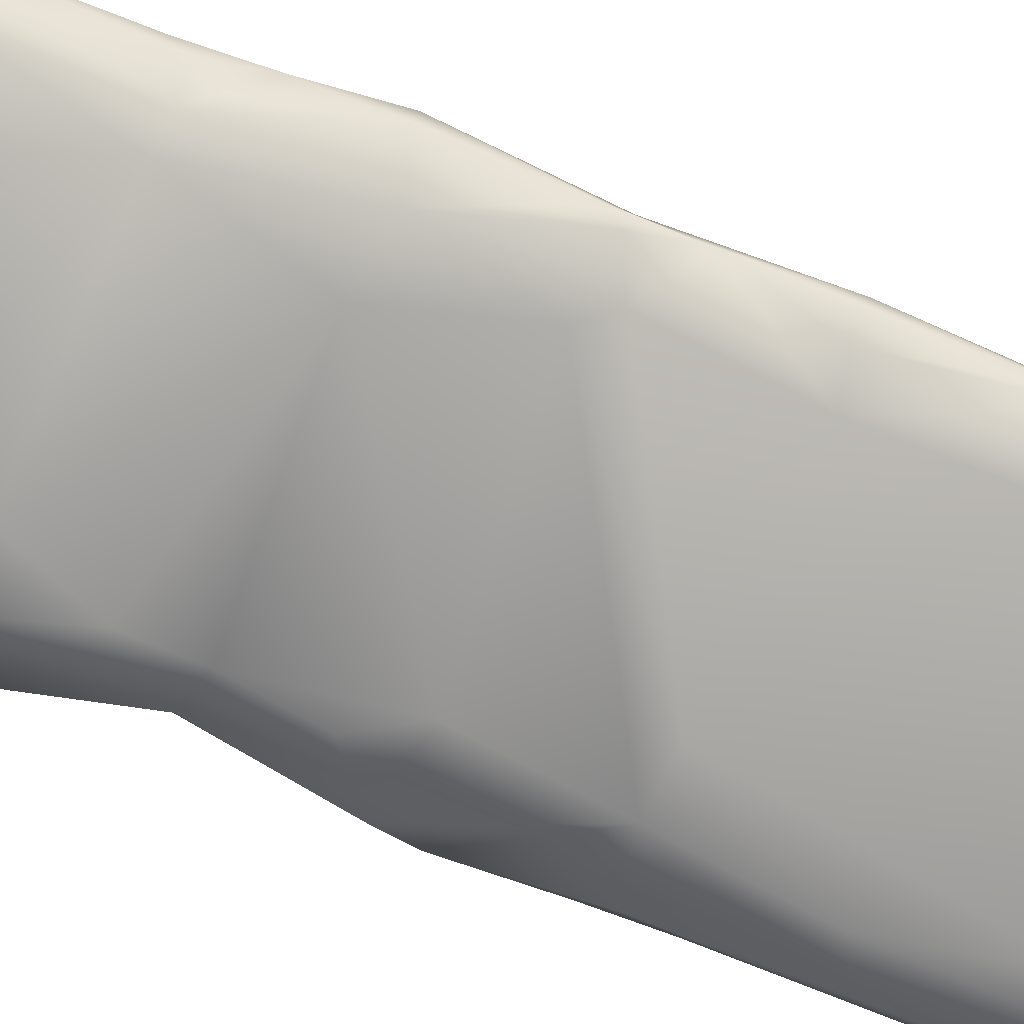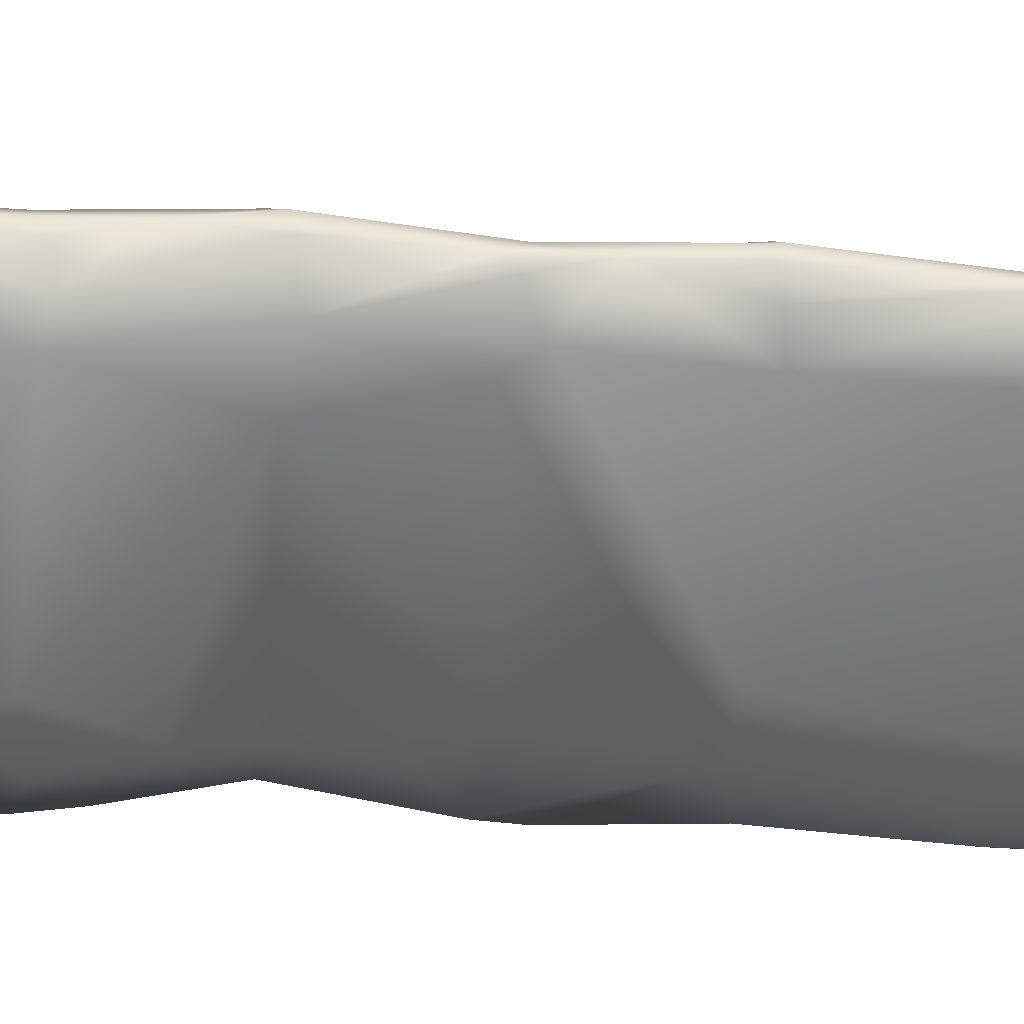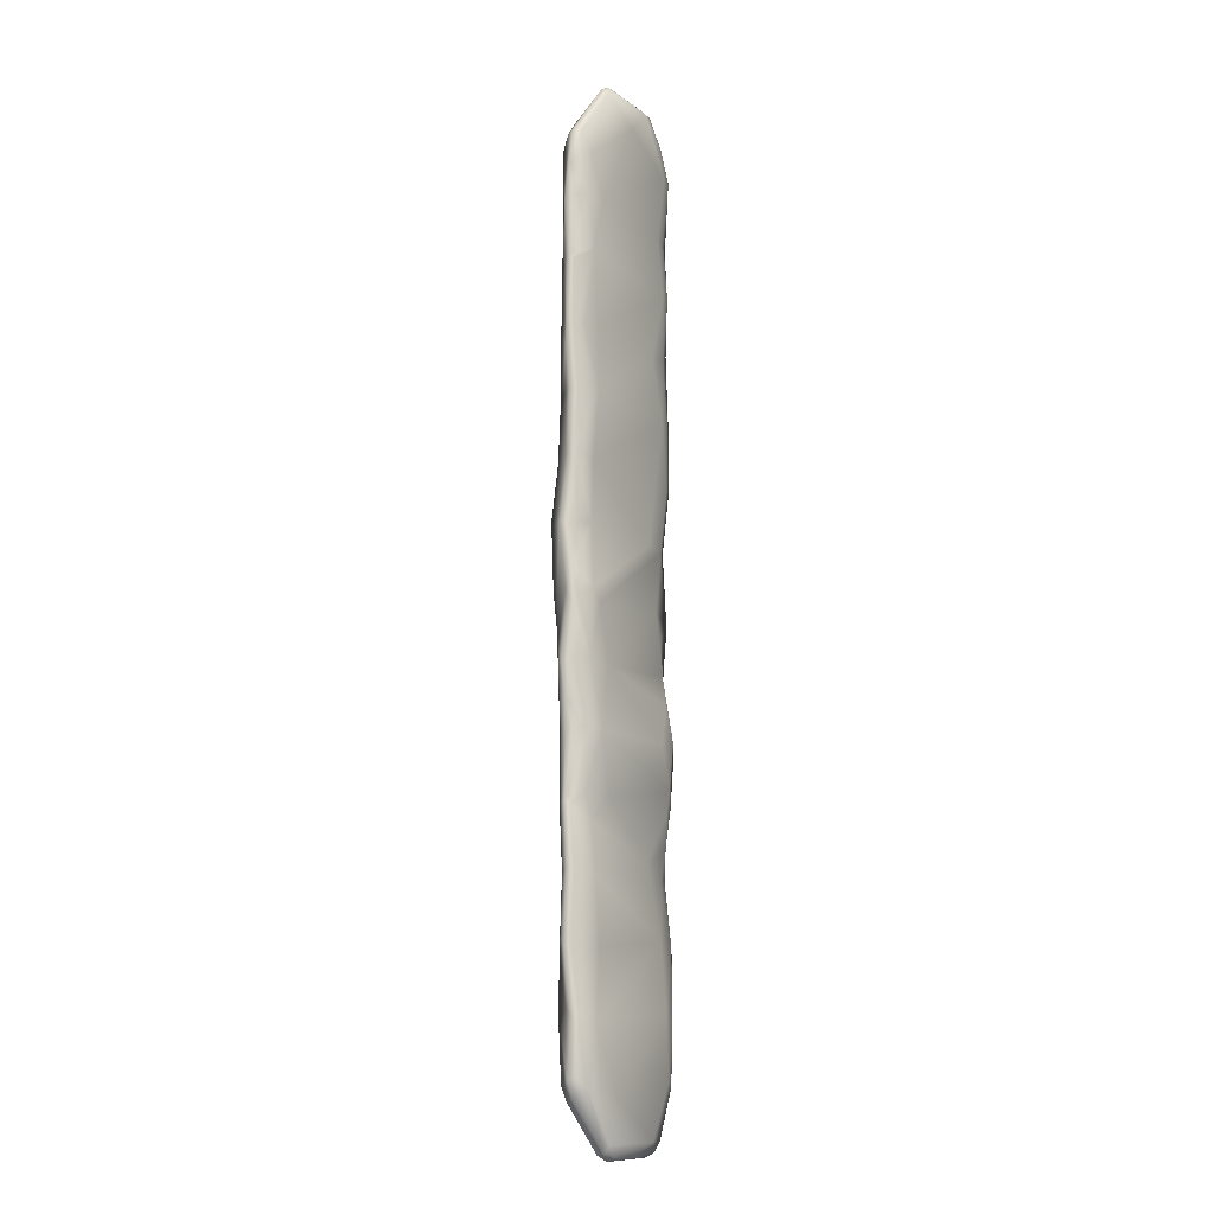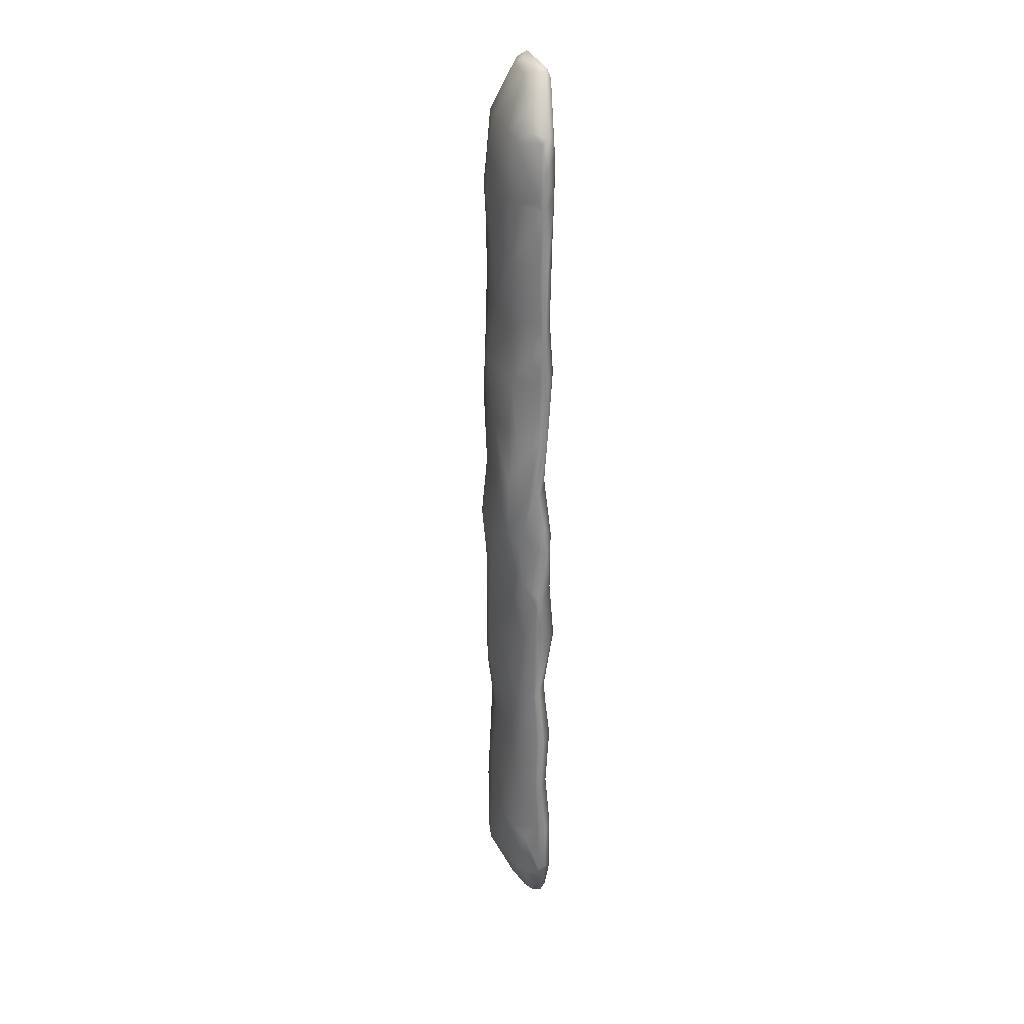
<metadata>
{"format":"obj","ext":"obj","renderer":"f3d","projection":"perspective","resolution":1024,"background":"white","views":[{"elev":-75.4,"azim":-111.6,"up":"+Y"},{"elev":-57.6,"azim":-93.8,"up":"+Y"},{"elev":-10.8,"azim":-58.7,"up":"+Z"},{"elev":26.9,"azim":-103.1,"up":"+Z"}]}
</metadata>
<code>
o Cube_Cube.002
v -0.4937 0.1498 7.994
v 0.03401 0.3319 7.985
v -0.0373 0.05082 -7.962
v -0.5139 0.1769 -7.995
v 0.6481 0.08629 7.907
v 0.07201 0.4568 7.881
v 0.6499 0.2146 7.9
v -0.6696 0.2477 -7.895
v -0.5391 -0.02877 -7.136
v -1.017 0.02632 -6.061
v -1.063 0.1246 -5.045
v -1.103 0.1772 -2.877
v -0.6516 0.05824 -1.012
v -1.208 0.2498 1.021
v -0.9358 0.1455 2.007
v -1.17 0.1581 4.002
v -0.8955 0.5071 7.342
v -0.6781 0.7656 6
v -0.8437 0.89 0.8627
v -1.032 0.8149 1.122
v -1.196 0.5947 -0.7573
v -1.147 0.5807 -1.954
v -1.029 0.6092 -4.007
v -0.7313 0.7599 -5.255
v 1.048 0.01963 5.022
v 1.15 0.09504 3.052
v 0.8922 0.1521 0.008956
v 1.122 0.1987 -0.368
v 1.188 0.08982 -2.947
v 1.095 0.1233 -3.545
v 1.124 0.06826 -7.028
v 1.043 0.6817 -6.74
v 0.8445 0.7896 -6.085
v 0.9519 0.6742 -4.008
v 1.172 0.6112 3.996
v 1.312 0.4275 -7.011
v 1.396 0.3132 -5.911
v 1.395 0.2346 -6.007
v 1.406 0.3372 -4.984
v 1.366 0.1936 -4.963
v 1.411 0.3472 -4.059
v 1.39 0.4598 -3.041
v 1.467 0.3373 -2.014
v 1.507 0.3394 0.1699
v 1.436 0.5193 0.9358
v 1.39 0.4503 1.704
v 1.395 0.2031 2.048
v 1.421 0.399 3.016
v 1.372 0.2575 4.996
v 1.462 0.3567 5.962
v 1.422 0.2706 5.908
v 1.425 0.2268 6.698
v -1.264 0.1588 7.034
v -1.367 0.4099 6.061
v -1.388 0.2535 5.995
v -1.367 0.3865 4.999
v -1.344 0.3724 2.98
v -1.331 0.169 3.024
v -1.364 0.356 2.014
v -1.357 0.2144 2.106
v -1.332 0.5434 0.9866
v -1.36 0.3425 0.9885
v -1.377 0.3468 -0.01026
v -1.333 0.1652 -0.04689
v -1.413 0.4351 -1.091
v -1.36 0.3829 -3.993
v -1.317 0.1383 -5.928
v -1.31 0.3699 -6.951
v 0.252 0.8005 -4.011
v -0.1453 0.9118 -0.9261
v -0.004157 1.046 0.02267
v -0.3083 0.8955 1.903
v 0.03552 0.9246 1.899
v -0.2203 0.8431 4.013
v 0.03953 0.907 6.514
v -0.4374 0.3299 7.929
v -0.5289 0.04488 -7.935
v -0.4804 0.3716 -7.883
v 0.4649 0.3301 7.894
v 0.4557 0.3413 -7.931
v -0.7021 0.1094 -7.882
v 0.152 0.4796 -7.875
v -0.86 0.08781 -5.044
v -1.099 0.09674 -0.9351
v -1.053 0.07431 0.07379
v -0.8727 0.1094 4.029
v -1.138 0.102 6.031
v -1.126 0.487 7.08
v -0.9621 0.6725 6.919
v -1.019 0.6312 5.941
v -1.078 0.6283 3.949
v -0.9257 0.7002 -1.27
v -0.9032 0.7352 -6.076
v 1 0.1331 0.9597
v 1.025 0.1261 -0.9539
v 1.145 0.01622 -1.943
v 0.9658 0.02584 -3.042
v 1.009 0.1628 -4.034
v 0.8857 0.005523 -5.941
v 0.9642 0.6947 -6.991
v 1.232 0.5764 -4.052
v 0.9971 0.7139 -3.012
v 0.986 0.7457 -1.06
v 0.8674 0.7516 0.2782
v 0.9326 0.7561 5.953
v 1.032 0.6243 6.876
v 1.349 0.211 -6.982
v 1.345 0.4095 -1.022
v 1.447 0.2733 2.105
v 1.406 0.3865 2.153
v 1.458 0.294 3.059
v 1.361 0.2313 4.195
v -1.337 0.2535 7.031
v -1.375 0.2612 1.924
v -1.338 0.2362 -1.955
v -1.372 0.2096 -6.019
v -1.284 0.2551 -7.107
v -1.367 0.3051 -6.864
v 0.04298 0.9175 -7.031
v -0.08835 0.9301 -6.037
v -0.07922 0.8182 -4.005
v 0.1454 0.9408 -1.981
v 0.1796 0.8678 3.98
v -0.04664 0.9519 5.942
v 0.001782 0.8128 7.062
v -0.6905 0.1602 7.902
v -0.4268 0.4261 7.833
v 0.6916 0.2378 -7.898
v 0.4824 0.1547 7.989
v 1.279 0.1209 7.046
v -0.6886 0.02258 -7.76
v -0.9868 0.1352 -3.284
v -1.02 0.05145 -4.05
v -1.151 0.0708 -1.955
v -0.9571 0.04333 3.034
v -0.853 0.7692 2.034
v -0.9649 0.7227 -0.7453
v -1.047 0.6441 -3.075
v 0.9202 0.04133 7.438
v 1.168 0.05621 6.954
v 1.131 0.1419 5.98
v 0.5366 0.1098 -3.794
v 0.9277 -0.000281 -6.951
v 1.136 0.04518 -6.177
v 0.8725 0.598 -7.264
v 0.8386 0.7949 2.812
v 1.055 0.7014 2.926
v 1.052 0.6783 4.914
v 1.41 0.4307 -3.917
v 1.301 0.2662 -4.005
v 1.403 0.2686 -2.982
v 1.315 0.5023 -1.037
v 1.453 0.3573 1.035
v 1.407 0.3881 3.918
v 1.399 0.2123 3.048
v 1.453 0.3364 6.392
v -1.391 0.3692 4.092
v -1.371 0.2339 3.981
v -1.393 0.4338 1.038
v -1.387 0.2492 0.3391
v -1.45 0.3732 -0.9972
v -1.403 0.3223 -1.573
v -1.33 0.2891 -3.063
v -1.373 0.4123 -4.919
v -1.361 0.2142 -3.974
v -1.367 0.2564 -4.981
v 0.1439 0.9422 -2.955
v 0.2091 1.006 0.03087
v -0.1311 0.9717 3.007
v -0.158 0.8979 5.131
v 0.9587 0.7544 1.309
v 0.1839 0.8701 4.926
v 0.8465 0.6815 6.995
v -0.7239 0.7305 -6.993
v -0.8056 0.7047 -3.997
v 0.9121 0.1108 -4.926
v -0.5834 0.09577 -2.9
v 0.5961 0.1093 0.9932
v -0.8726 0.02742 6.009
v -0.0398 0.008228 7.459
v -1.368 0.2183 4.976
v -1.4 0.2666 -0.9939
v -1.325 0.172 -6.818
v 1.299 0.3671 7.007
v -1.329 0.3428 6.951
v -0.9218 0.734 2.944
v 0.7584 0.05164 -7.771
v -0.139 0.5414 -7.763
v 0.5306 0.17 -7.997
v 1.129 0.6782 -0.9942
v 1.353 0.4179 4.684
v -1.337 0.3377 -5.887
v -1.339 0.436 -3.069
v -1.344 0.4324 -2.061
v -1.416 0.3274 3.64
v -1.368 0.3517 -2.974
v -1.418 0.2608 5.041
v -1.099 0.0851 6.703
v -1.161 0.07428 -7.005
v 0.6843 0.7976 -1.721
v 0.8639 0.8193 1.991
v 0.7789 0.7753 5.097
v 1.408 0.3571 -6.727
v 1.307 0.2821 -1.016
v 1.465 0.2972 -0.09666
v -0.8246 0.726 3.787
v 0.4669 -0.008852 -7.768
v -0.9638 0.00614 -6.966
v -0.9329 0.1688 1.066
v -1.076 0.6722 1.978
v -0.9858 0.8041 0.08679
v -1.012 0.6225 -6.951
v 0.932 -0.004442 6.965
v 0.8938 0.09473 5.971
v 1.041 0.09632 4.03
v 0.9032 0.03394 2.982
v 1.075 0.648 -4.973
v 0.9649 0.6893 -2.021
v 1.396 0.3214 -6.95
v 1.42 0.2183 -5.101
v 1.506 0.4502 0.867
v 1.383 0.3875 5.203
v 1.339 0.2343 7.063
v -1.426 0.3508 5.904
v -1.424 0.3049 4.122
v -1.4 0.2207 -0.1537
v -1.375 0.3363 -2.08
v 0.017 0.908 -5.106
v -0.0543 0.9396 -2.922
v -0.1323 0.962 -2.074
v 0.09503 0.9369 1.057
v -0.6947 0.0561 7.798
v -1.045 0.5107 -7.166
v 0.6528 0.09069 -7.93
v 0.8976 0.4505 7.391
v 0.4408 0.03745 7.876
v -0.6078 0.08867 7.926
v -0.2019 0.3492 -7.969
v -0.9442 -0.01891 -1.982
v -0.8994 0.05388 -0.128
v -1.005 0.08805 5.228
v -1.034 0.6459 -5.139
v 0.8173 -0.03524 4.985
v 1.105 0.08171 1.941
v 0.9982 0.05809 -1.415
v 0.989 -0.009142 -2.715
v 0.9205 0.7142 -4.881
v 0.9679 0.7283 4.136
v 1.084 0.2322 -7.45
v 1.425 0.2888 -4.579
v 1.442 0.3623 -2.971
v 1.46 0.2349 -1.71
v 1.484 0.4132 1.344
v 1.427 0.3159 4.052
v 1.416 0.3219 5.427
v -1.414 0.287 6.502
v -1.395 0.2623 3.039
v -1.405 0.2886 -3.954
v -1.414 0.3125 -4.513
v -1.411 0.327 -5.063
v 0.1273 0.938 -6.777
v 0.1092 0.9412 -0.9035
v 0.4194 0.8475 -7.047
v 0.2267 0.8867 -4.965
v 0.3564 0.9123 -0.7284
v 0.06505 0.9721 2.923
v 0.2613 0.9247 5.995
v -0.7305 0.904 0.0682
v -0.871 0.75 4.897
v -0.6463 0.7386 7.033
v 0.7399 -0.02787 -2.034
v 0.6585 0.07092 3.927
v 1.133 0.6079 -6.004
v 1.184 0.5837 0.0233
v 1.195 0.6032 6.05
v 1.511 0.2105 -2.076
v -1.144 0.6521 -0.01974
v -1.134 0.5519 -6.199
f 125 6 173
f 223 235 7
f 145 36 128
f 217 37 273
f 218 190 43
f 43 190 152
f 44 152 274
f 44 274 221
f 171 46 45
f 50 222 275
f 117 233 8
f 233 117 68
f 278 118 192
f 212 68 278
f 242 192 164
f 21 161 63
f 159 59 61
f 59 257 57
f 91 157 56
f 90 224 54
f 133 166 11
f 163 133 132
f 115 196 134
f 85 64 84
f 160 209 14
f 64 85 160
f 15 60 209
f 158 135 16
f 55 197 87
f 87 197 241
f 272 135 216
f 86 135 272
f 135 15 216
f 240 178 85
f 13 27 240
f 246 177 97
f 239 177 246
f 133 142 132
f 83 176 133
f 10 9 99
f 33 263 261
f 34 69 102
f 103 265 104
f 171 231 201
f 123 248 146
f 248 172 202
f 105 202 267
f 75 173 105
f 32 203 36
f 40 99 144
f 176 40 98
f 151 276 29
f 29 276 246
f 204 95 96
f 27 205 94
f 47 244 94
f 155 215 26
f 215 155 112
f 49 51 25
f 25 51 141
f 270 127 125
f 124 18 75
f 170 18 124
f 169 206 74
f 231 19 73
f 231 71 19
f 71 70 268
f 70 230 92
f 229 121 175
f 121 228 175
f 119 93 120
f 17 113 126
f 9 207 143
f 131 77 207
f 129 79 2
f 7 79 129
f 189 234 3
f 207 234 187
f 128 234 189
f 5 7 129
f 126 237 1
f 81 8 4
f 238 82 80
f 12 239 134
f 87 179 198
f 89 88 17
f 213 140 139
f 33 273 32
f 153 221 253
f 111 155 47
f 223 130 52
f 54 224 256
f 63 226 160
f 182 161 162
f 194 162 65
f 180 232 198
f 174 233 212
f 77 81 4
f 131 81 77
f 238 80 189
f 31 143 187
f 232 236 237
f 1 236 129
f 78 4 8
f 188 238 78
f 125 127 6
f 9 131 207
f 11 83 133
f 177 239 12
f 84 240 85
f 135 86 16
f 16 86 241
f 17 127 270
f 211 19 268
f 20 19 211
f 268 137 211
f 21 92 22
f 138 175 23
f 242 175 24
f 23 175 242
f 139 236 213
f 5 236 139
f 141 243 25
f 215 243 272
f 25 243 215
f 272 216 215
f 215 216 26
f 95 245 96
f 271 246 96
f 82 145 80
f 217 33 247
f 273 33 217
f 190 104 274
f 35 248 148
f 148 105 275
f 128 249 234
f 187 249 107
f 38 203 37
f 107 203 38
f 220 37 39
f 38 37 220
f 150 250 41
f 40 250 150
f 251 42 43
f 205 152 44
f 204 108 205
f 44 221 153
f 155 111 112
f 49 255 51
f 232 126 53
f 197 224 56
f 55 224 197
f 56 225 197
f 181 225 158
f 257 195 57
f 158 195 257
f 60 257 59
f 58 257 60
f 160 159 63
f 62 159 160
f 115 227 196
f 258 193 66
f 163 196 258
f 66 259 258
f 165 259 166
f 67 116 183
f 82 188 119
f 167 121 229
f 69 121 167
f 167 230 122
f 265 262 168
f 73 72 266
f 261 263 119
f 200 265 103
f 262 265 200
f 75 125 173
f 206 169 186
f 246 271 239
f 36 100 32
f 147 46 201
f 49 25 112
f 233 68 212
f 139 130 5
f 188 174 119
f 101 39 217
f 102 42 101
f 102 43 42
f 43 102 218
f 152 190 274
f 201 46 171
f 35 48 147
f 148 191 35
f 222 148 275
f 50 275 156
f 156 275 106
f 141 51 140
f 93 192 242
f 23 164 66
f 138 194 22
f 61 211 277
f 20 59 210
f 269 224 90
f 11 166 67
f 12 196 163
f 84 182 134
f 134 162 115
f 62 160 14
f 114 14 60
f 62 14 114
f 241 158 16
f 241 197 181
f 256 198 53
f 55 87 256
f 90 54 89
f 180 236 232
f 214 213 179
f 214 179 243
f 272 243 86
f 216 15 178
f 178 240 94
f 142 177 132
f 176 142 133
f 99 176 10
f 99 9 143
f 183 199 67
f 264 69 247
f 69 167 102
f 102 122 218
f 200 122 262
f 104 168 231
f 73 266 201
f 266 123 146
f 202 172 267
f 267 75 105
f 31 107 144
f 144 107 38
f 144 220 40
f 38 220 144
f 96 252 204
f 205 28 204
f 94 44 153
f 94 153 47
f 18 270 75
f 269 18 170
f 269 170 74
f 169 136 186
f 20 72 19
f 136 72 20
f 22 92 230
f 24 175 228
f 127 17 126
f 270 89 17
f 97 30 29
f 184 173 235
f 107 219 203
f 40 220 250
f 49 222 255
f 184 52 156
f 113 185 256
f 158 225 195
f 68 117 118
f 118 117 183
f 1 76 126
f 76 1 2
f 126 76 127
f 78 233 174
f 77 4 3
f 6 79 173
f 129 236 5
f 127 76 6
f 80 128 189
f 7 5 223
f 8 81 117
f 199 131 208
f 87 241 179
f 206 91 269
f 174 212 93
f 214 141 213
f 216 244 26
f 29 246 97
f 142 30 97
f 143 144 99
f 31 144 143
f 145 128 80
f 33 32 100
f 34 101 247
f 247 101 217
f 102 101 34
f 104 45 274
f 248 147 146
f 35 147 248
f 173 106 105
f 107 249 219
f 149 250 39
f 42 251 149
f 149 151 41
f 43 276 251
f 152 252 43
f 46 109 253
f 48 109 110
f 47 109 111
f 154 111 48
f 112 111 254
f 191 49 254
f 50 255 222
f 51 255 50
f 156 52 51
f 157 225 56
f 159 114 59
f 161 226 63
f 193 227 194
f 164 259 66
f 166 259 260
f 192 116 260
f 120 261 119
f 70 262 230
f 71 262 70
f 168 262 71
f 74 123 169
f 170 123 74
f 218 122 200
f 171 104 231
f 230 229 138
f 70 92 137
f 75 270 125
f 46 147 110
f 98 150 30
f 276 96 246
f 140 130 139
f 185 88 89
f 22 194 65
f 223 184 235
f 128 36 249
f 217 39 37
f 149 101 42
f 221 274 45
f 147 48 110
f 154 35 191
f 106 184 156
f 52 130 140
f 278 68 118
f 21 22 65
f 65 161 21
f 61 277 159
f 63 159 277
f 157 91 195
f 10 11 67
f 165 166 133
f 163 165 133
f 12 134 196
f 160 85 209
f 209 60 14
f 15 135 60
f 158 58 135
f 89 54 185
f 256 185 54
f 179 213 180
f 179 241 243
f 241 86 243
f 15 209 178
f 209 85 178
f 10 176 83
f 10 67 199
f 100 263 33
f 247 33 264
f 69 34 247
f 266 146 201
f 248 123 172
f 82 263 145
f 100 145 263
f 219 36 203
f 176 99 40
f 151 29 30
f 95 204 28
f 26 244 47
f 112 25 215
f 73 19 72
f 268 70 137
f 228 120 24
f 119 174 93
f 17 88 113
f 185 113 88
f 207 3 234
f 232 237 126
f 92 21 137
f 45 253 221
f 191 222 49
f 51 50 156
f 55 256 224
f 64 160 226
f 115 162 227
f 194 227 162
f 187 143 207
f 1 237 236
f 6 76 2
f 4 78 238
f 2 79 6
f 9 10 208
f 10 83 11
f 13 240 84
f 210 186 136
f 136 20 210
f 277 211 137
f 214 243 141
f 28 27 95
f 142 176 98
f 190 218 103
f 200 103 218
f 103 104 190
f 147 201 146
f 187 234 249
f 205 108 152
f 45 46 253
f 154 191 254
f 53 126 113
f 53 113 256
f 181 197 225
f 162 161 65
f 258 196 193
f 165 258 259
f 164 192 260
f 192 118 116
f 183 116 118
f 229 230 167
f 201 231 73
f 266 72 169
f 172 170 124
f 267 124 75
f 24 120 93
f 74 206 269
f 245 95 13
f 199 183 117
f 145 100 36
f 47 155 26
f 107 31 187
f 78 174 188
f 2 1 129
f 3 4 189
f 238 189 4
f 149 39 101
f 154 48 35
f 222 191 148
f 140 51 52
f 93 278 192
f 23 242 164
f 138 23 193
f 66 193 23
f 193 194 138
f 63 277 21
f 20 211 61
f 61 59 20
f 186 210 57
f 59 57 210
f 91 186 195
f 57 195 186
f 269 91 56
f 269 56 224
f 117 81 199
f 131 199 81
f 132 12 163
f 134 182 162
f 84 64 226
f 135 58 60
f 241 181 158
f 256 87 198
f 213 236 180
f 27 94 240
f 13 95 27
f 271 245 13
f 97 177 142
f 120 33 261
f 120 228 33
f 264 33 228
f 102 167 122
f 32 273 203
f 37 203 273
f 98 40 150
f 41 151 150
f 30 150 151
f 94 205 44
f 89 270 18
f 169 72 136
f 268 19 71
f 22 230 138
f 138 229 175
f 132 177 12
f 216 178 244
f 202 105 148
f 184 106 173
f 250 220 39
f 43 252 276
f 46 110 109
f 184 223 52
f 157 195 225
f 8 233 78
f 207 77 3
f 173 79 235
f 7 235 79
f 223 5 130
f 188 82 238
f 9 208 131
f 10 199 208
f 13 84 239
f 84 134 239
f 180 198 179
f 18 90 89
f 18 269 90
f 206 186 91
f 21 277 137
f 24 93 242
f 93 212 278
f 213 141 140
f 178 94 244
f 271 96 245
f 142 98 30
f 104 171 45
f 202 148 248
f 105 106 275
f 36 219 249
f 149 41 250
f 149 251 151
f 251 276 151
f 152 108 252
f 204 252 108
f 47 153 109
f 253 109 153
f 48 111 109
f 154 254 111
f 254 49 112
f 58 158 257
f 59 114 60
f 62 114 159
f 182 226 161
f 193 196 227
f 165 163 258
f 164 260 259
f 67 166 116
f 260 116 166
f 263 82 119
f 228 121 264
f 69 264 121
f 230 262 122
f 231 168 71
f 169 123 266
f 172 123 170
f 267 172 124
f 104 265 168
f 13 239 271
f 84 226 182
f 276 252 96
f 27 28 205
f 198 232 53

</code>
